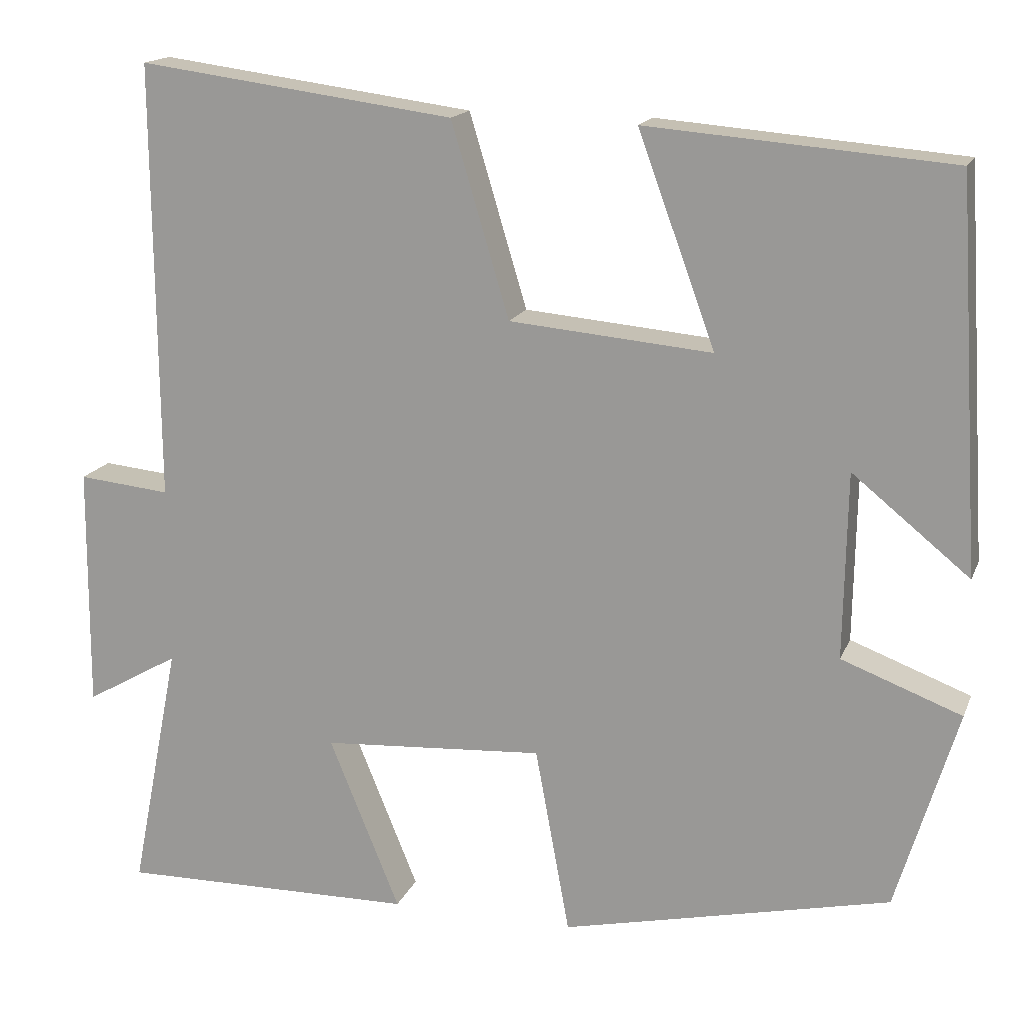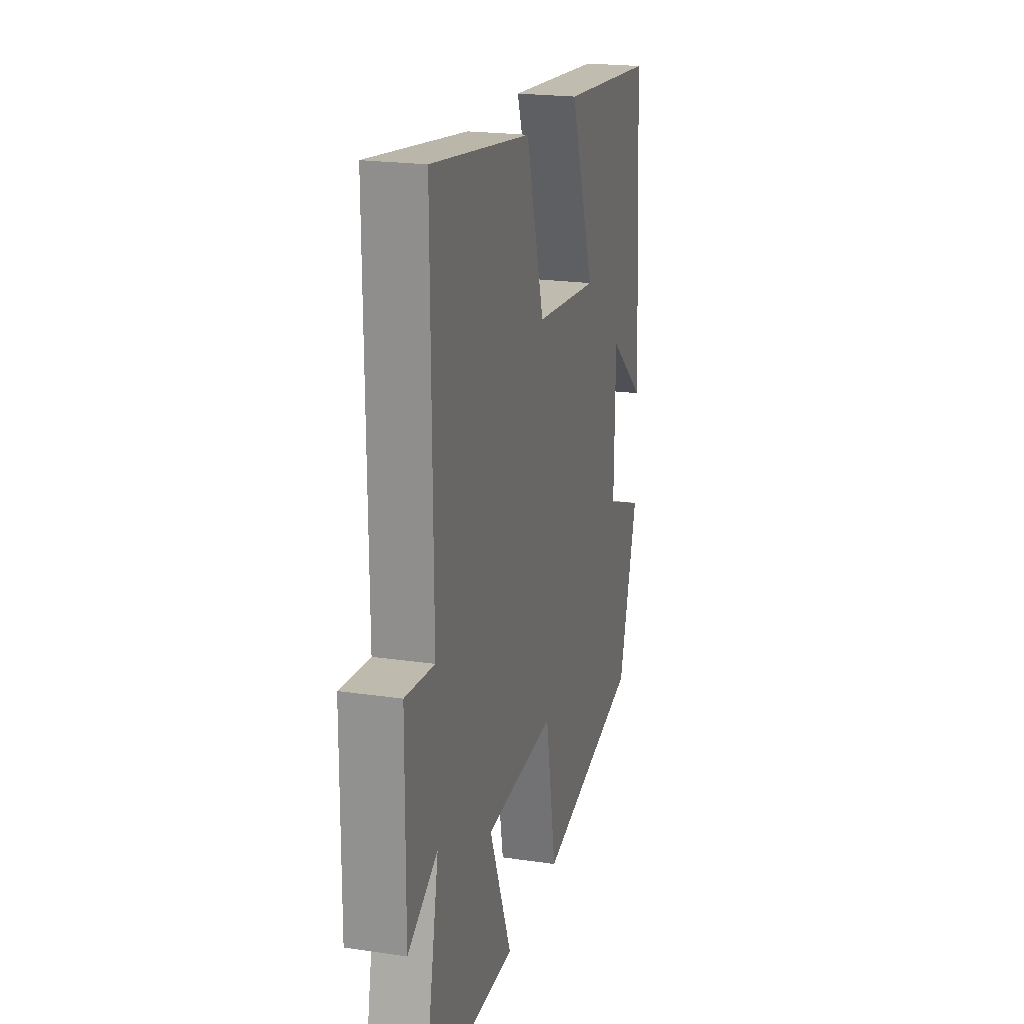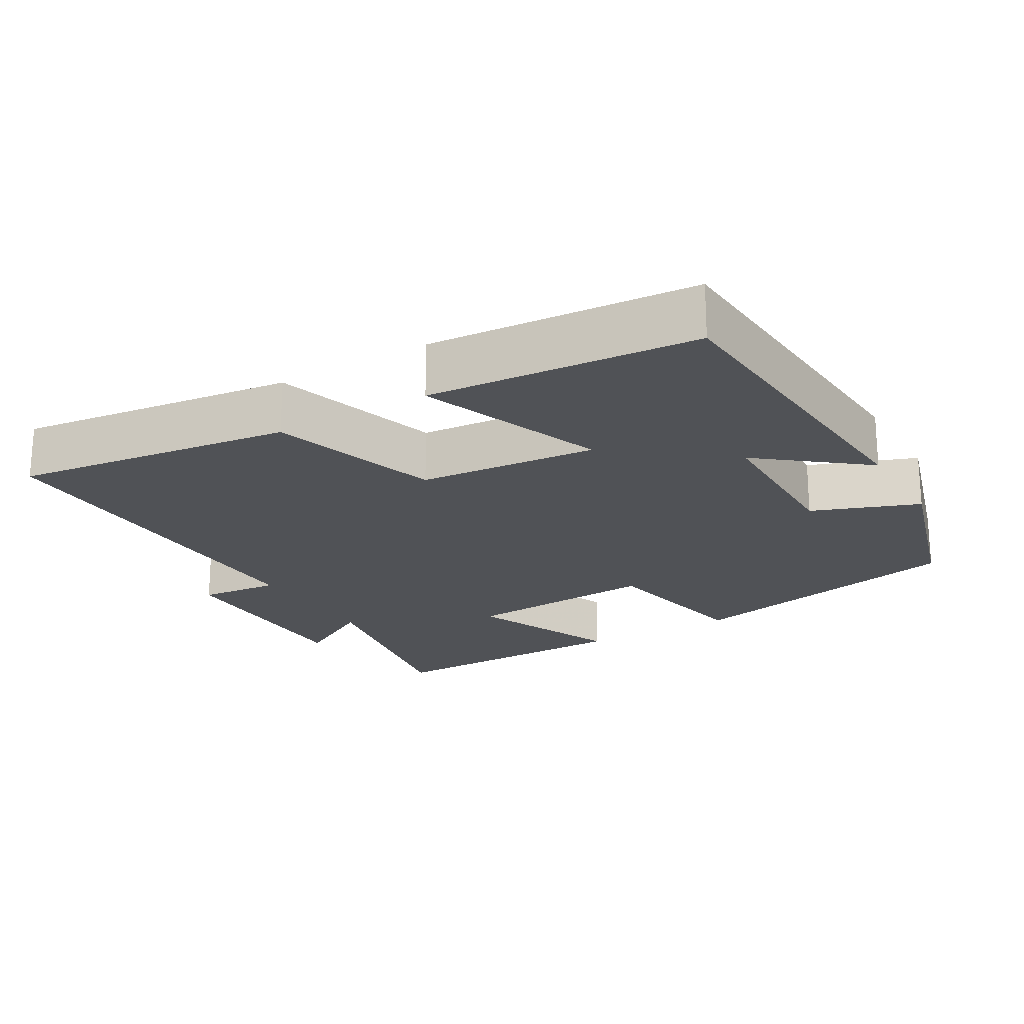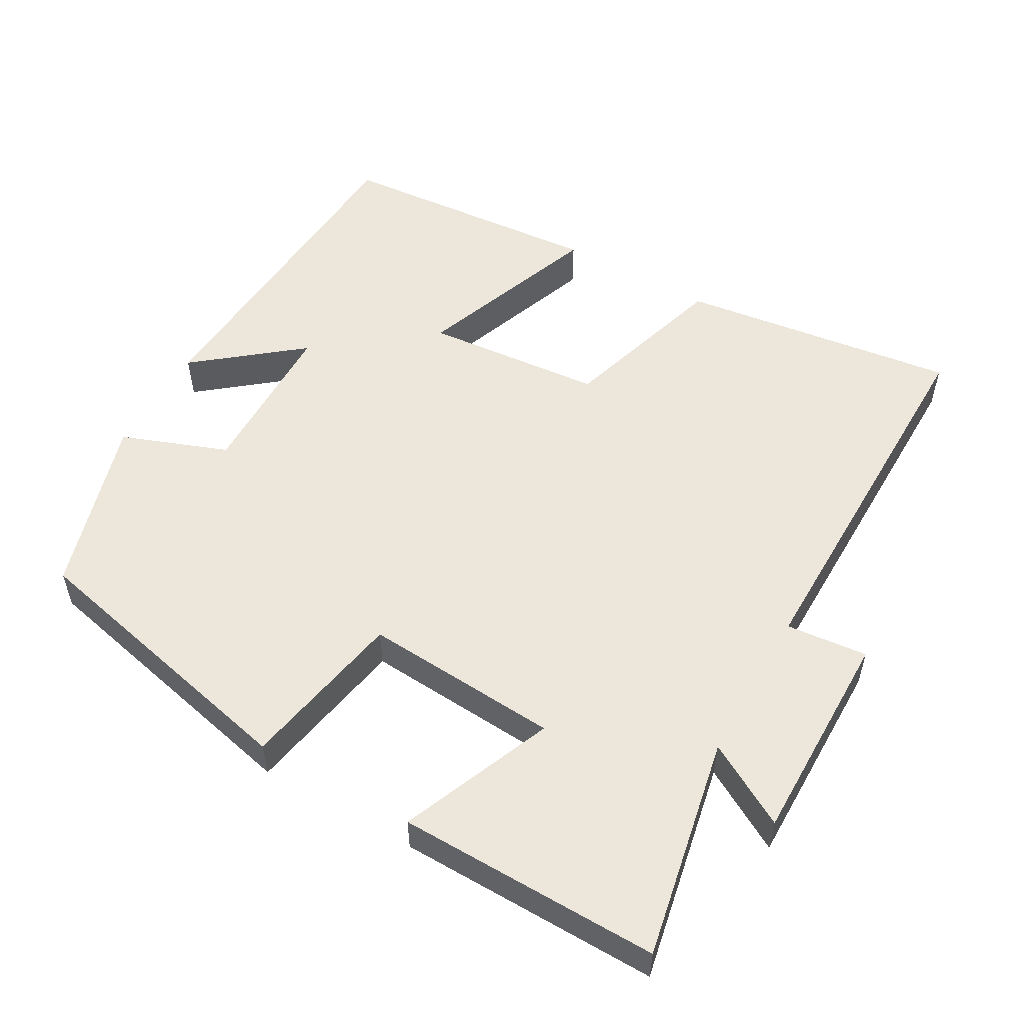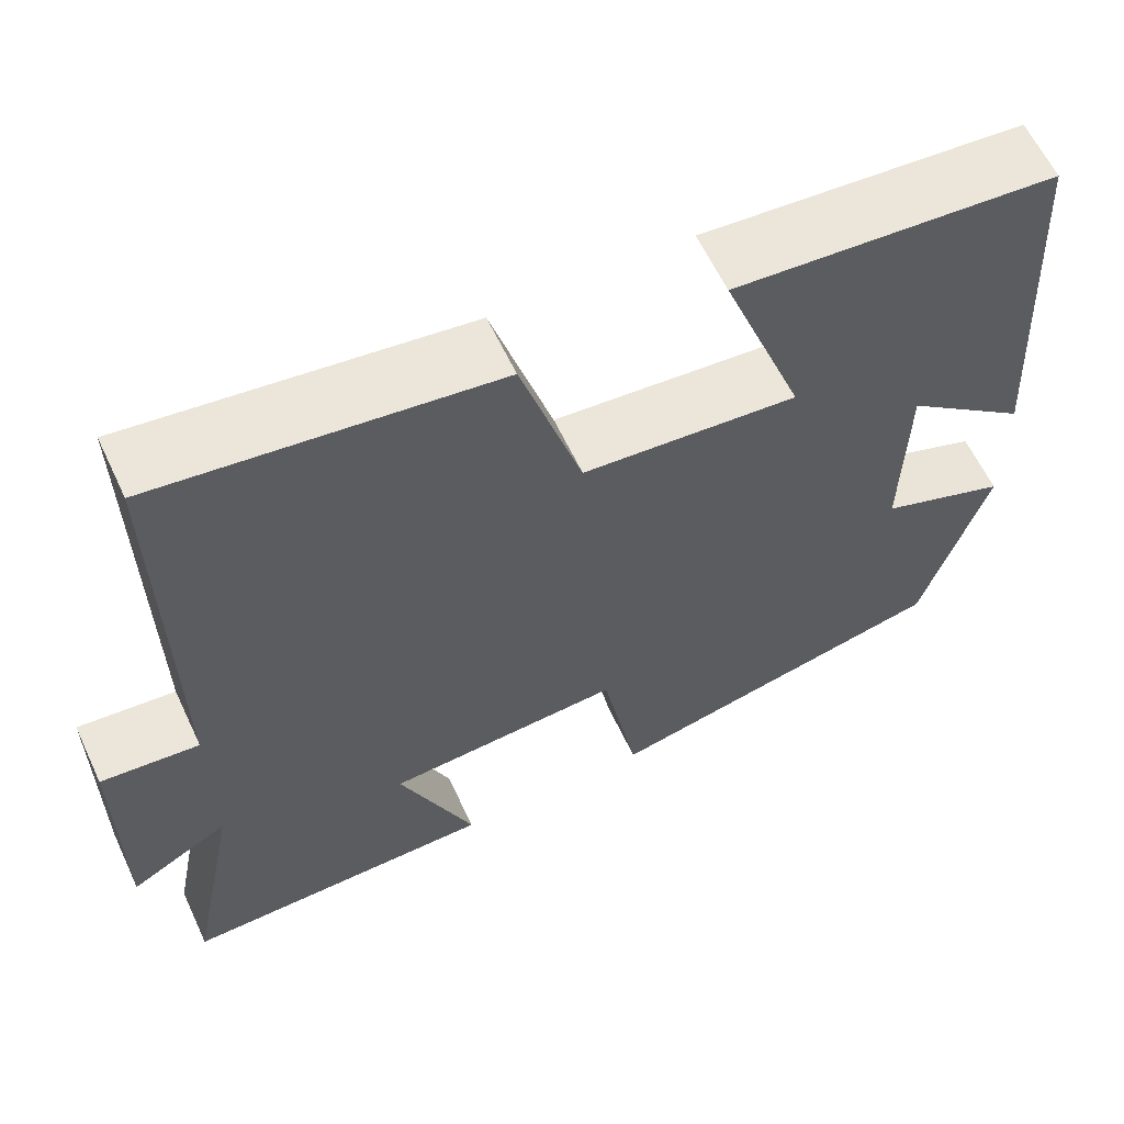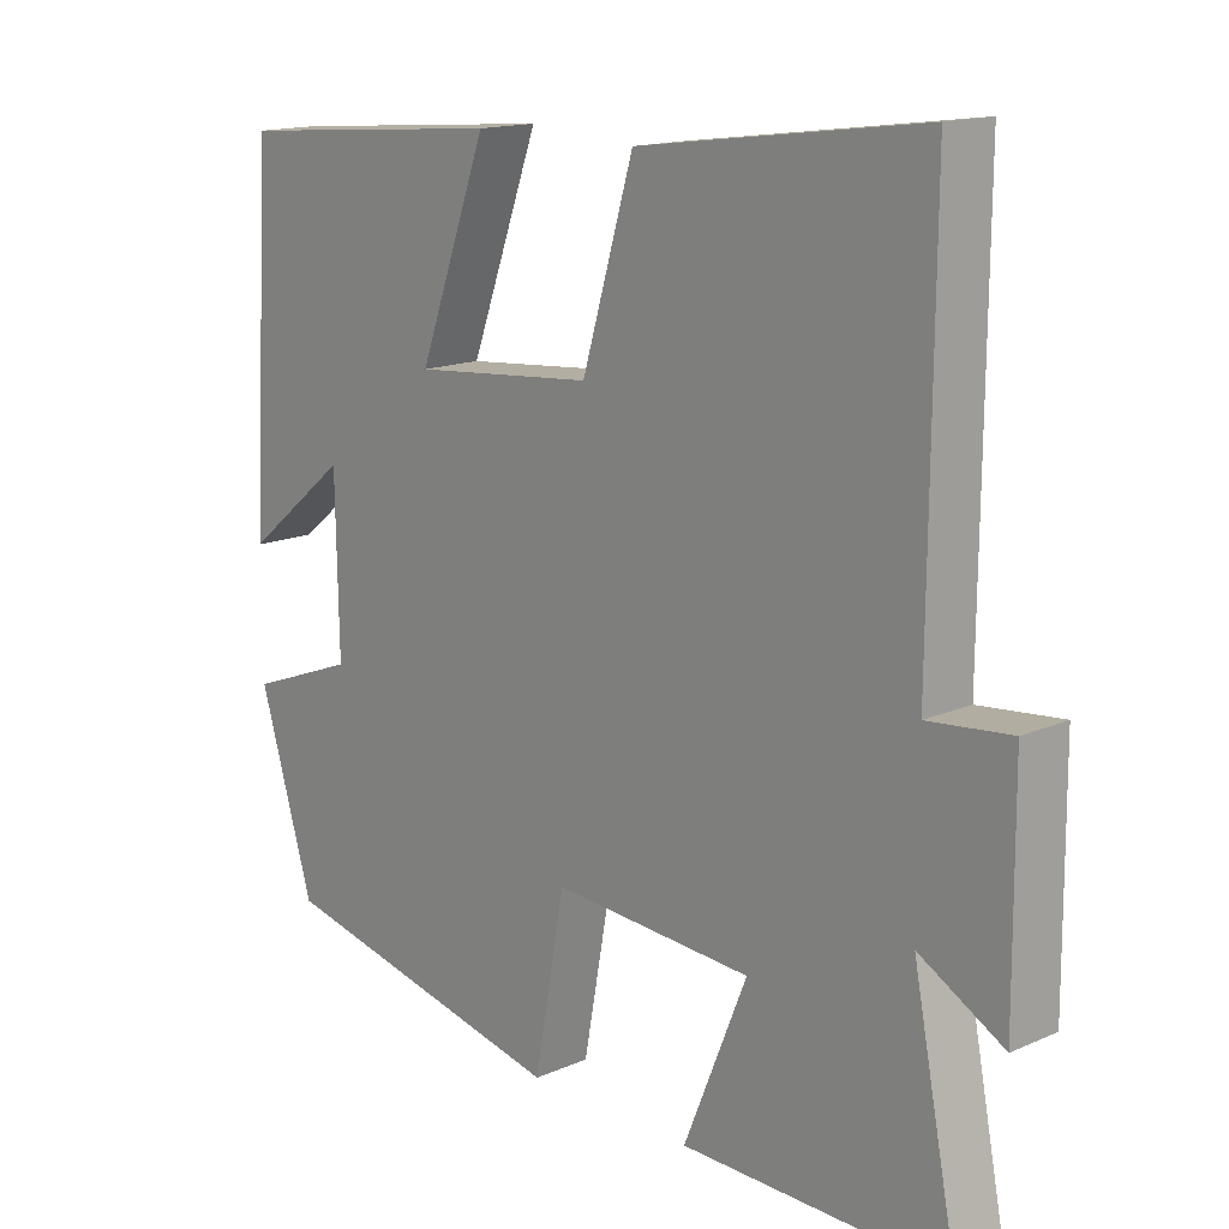
<metadata>
{"format":"obj","ext":"obj","renderer":"f3d","projection":"perspective","resolution":1024,"background":"white","views":[{"elev":16.3,"azim":17.2,"up":"+Z"},{"elev":20.9,"azim":-75.1,"up":"+Z"},{"elev":-21.0,"azim":30.7,"up":"+Y"},{"elev":53.8,"azim":-150.3,"up":"+Y"},{"elev":61.5,"azim":-25.2,"up":"+Z"},{"elev":15.2,"azim":-132.7,"up":"+Z"}]}
</metadata>
<code>
v -0.504 0.07 0.551
v -0.12 0.07 0.5
v -0.05 0.07 0.266
v 0.196 0.07 0.244
v 0.102 0.07 0.5
v 0.471 0.07 0.47
v 0.5 0.07 0.001
v 0.358 0.07 0.116
v 0.354 0.07 -0.11
v 0.5 0.07 -0.165
v 0.426 0.07 -0.41
v 0.027 0.07 -0.5
v -0.015 0.07 -0.272
v -0.285 0.07 -0.29
v -0.199 0.07 -0.5
v -0.56 0.07 -0.505
v -0.5 0.07 -0.2
v -0.614 0.07 -0.265
v -0.612 0.07 0.031
v -0.5 0.07 0.02
v -0.504 0 0.551
v -0.12 0 0.5
v -0.05 0 0.266
v 0.196 0 0.244
v 0.102 0 0.5
v 0.471 0 0.47
v 0.5 0 0.001
v 0.358 0 0.116
v 0.354 0 -0.11
v 0.5 0 -0.165
v 0.426 0 -0.41
v 0.027 0 -0.5
v -0.015 0 -0.272
v -0.285 0 -0.29
v -0.199 0 -0.5
v -0.56 0 -0.505
v -0.5 0 -0.2
v -0.614 0 -0.265
v -0.612 0 0.031
v -0.5 0 0.02
f 17 18 19 20
f 14 15 16 17
f 13 14 17 20
f 10 11 12 13
f 9 10 13 20
f 8 9 20
f 5 6 7 8
f 4 5 8
f 3 4 8 20
f 1 2 3 20
f 40 39 38 37
f 37 36 35 34
f 40 37 34 33
f 33 32 31 30
f 40 33 30 29
f 40 29 28
f 28 27 26 25
f 28 25 24
f 40 28 24 23
f 40 23 22 21
f 1 21 22 2
f 2 22 23 3
f 3 23 24 4
f 4 24 25 5
f 5 25 26 6
f 6 26 27 7
f 7 27 28 8
f 8 28 29 9
f 9 29 30 10
f 10 30 31 11
f 11 31 32 12
f 12 32 33 13
f 13 33 34 14
f 14 34 35 15
f 15 35 36 16
f 16 36 37 17
f 17 37 38 18
f 18 38 39 19
f 19 39 40 20
f 20 40 21 1

</code>
